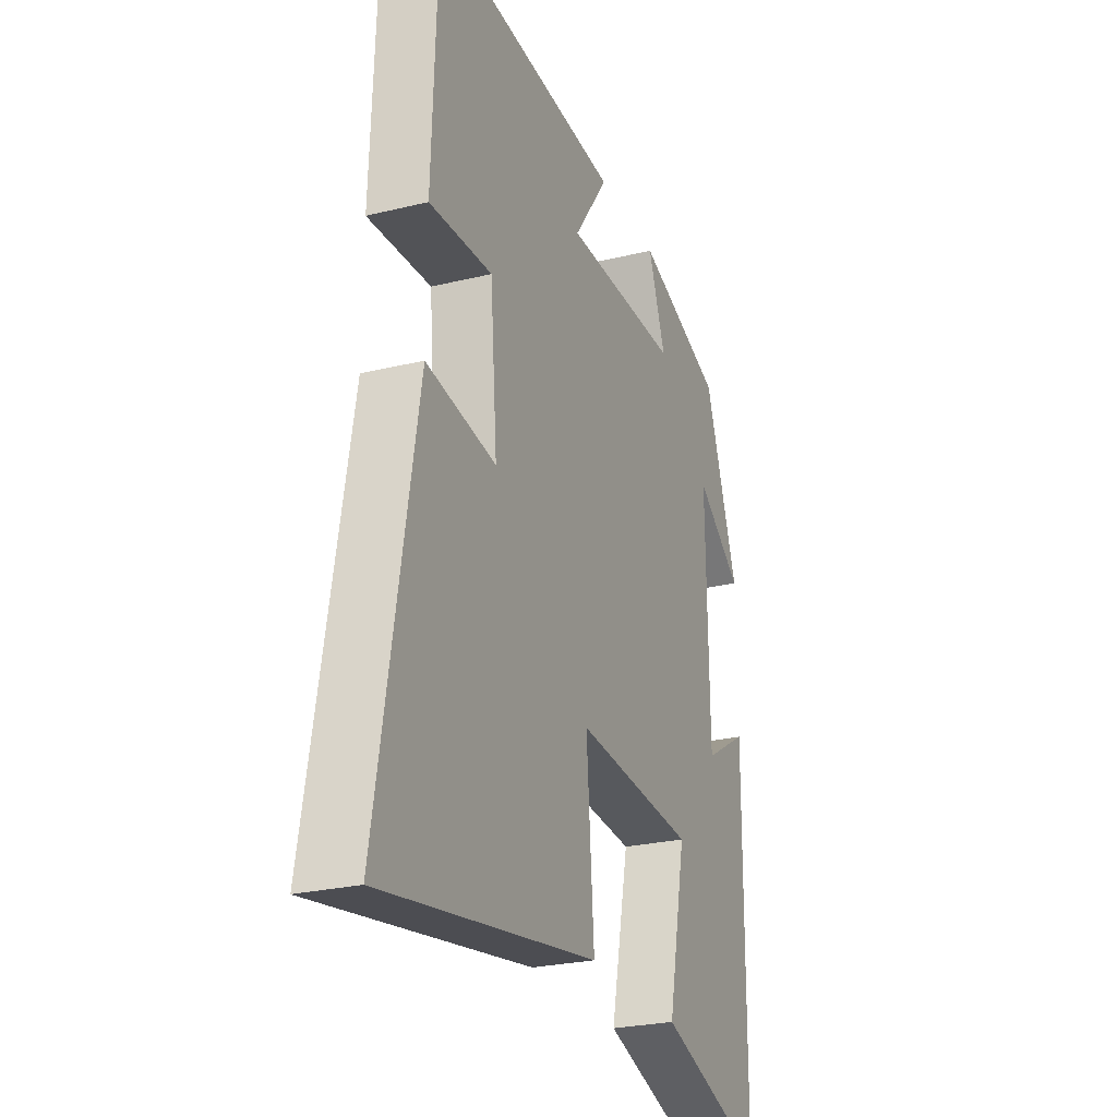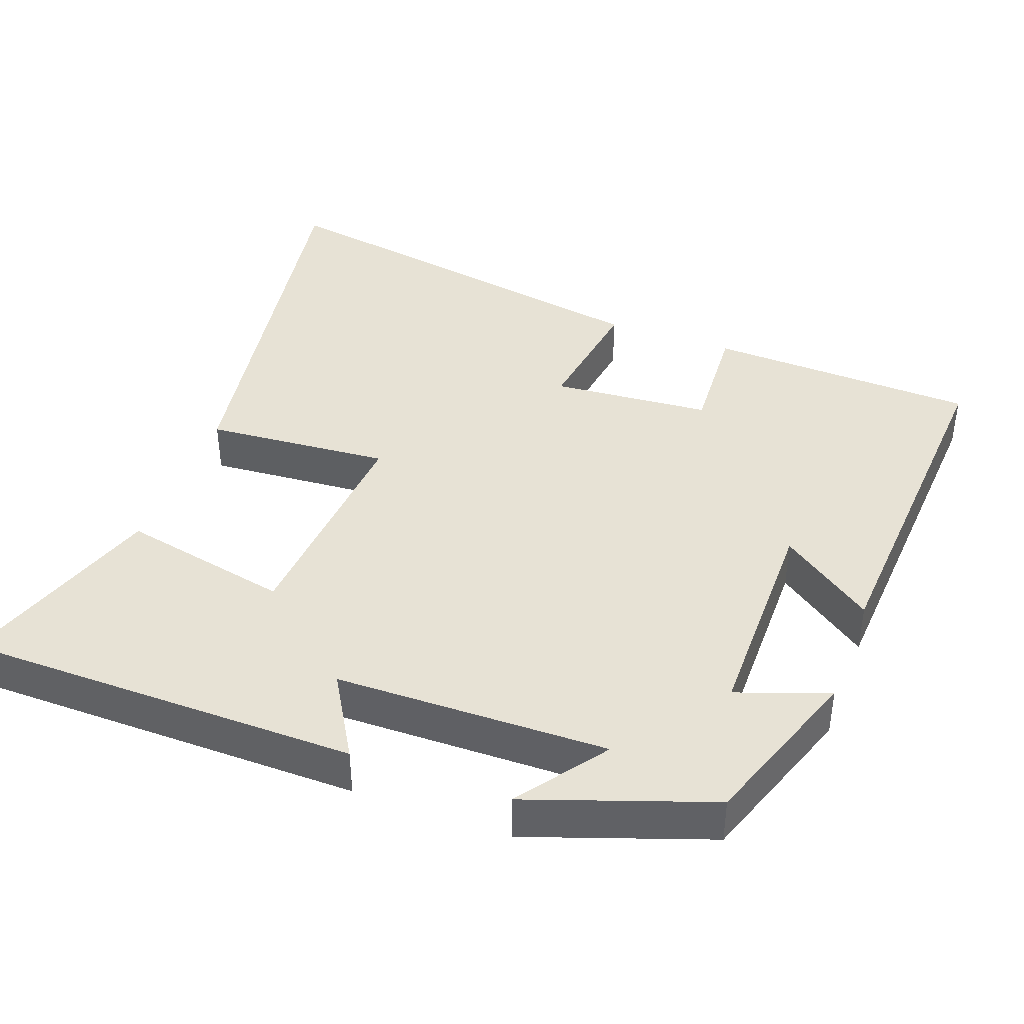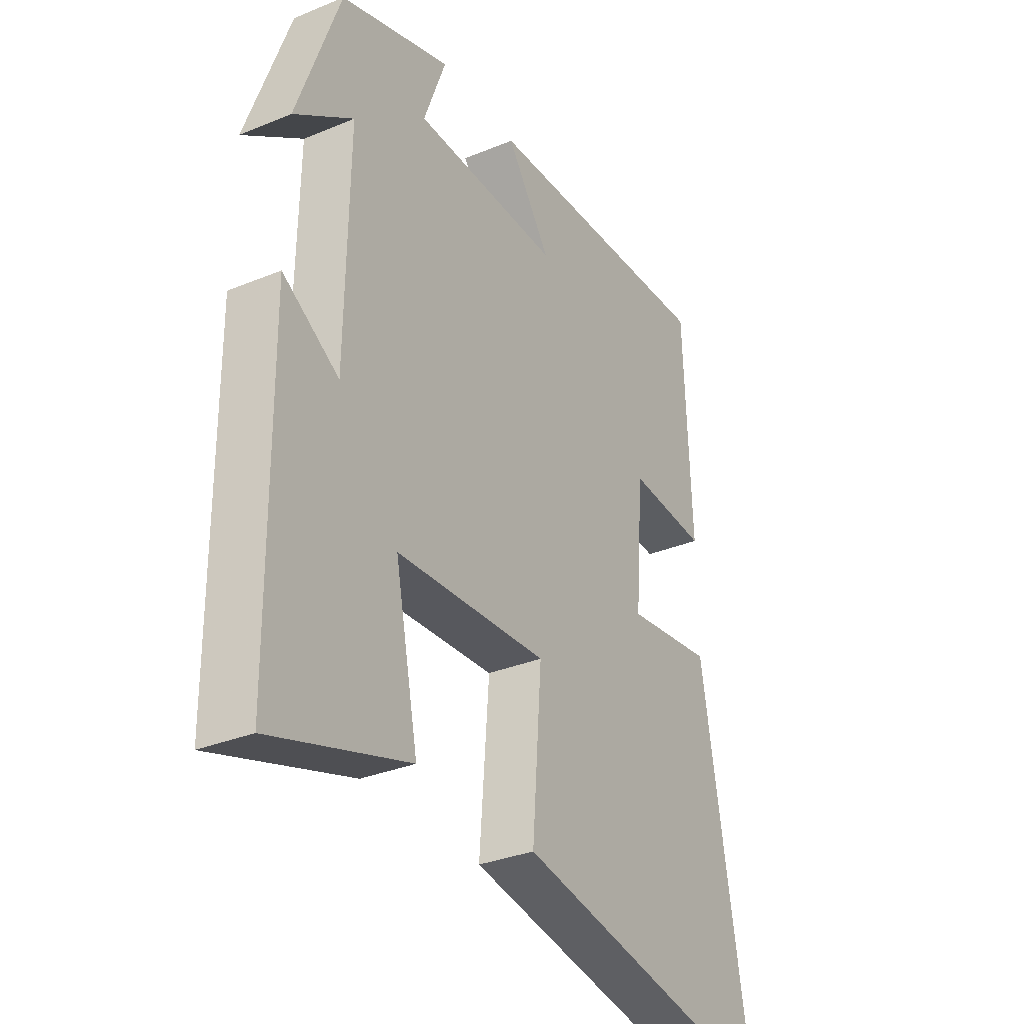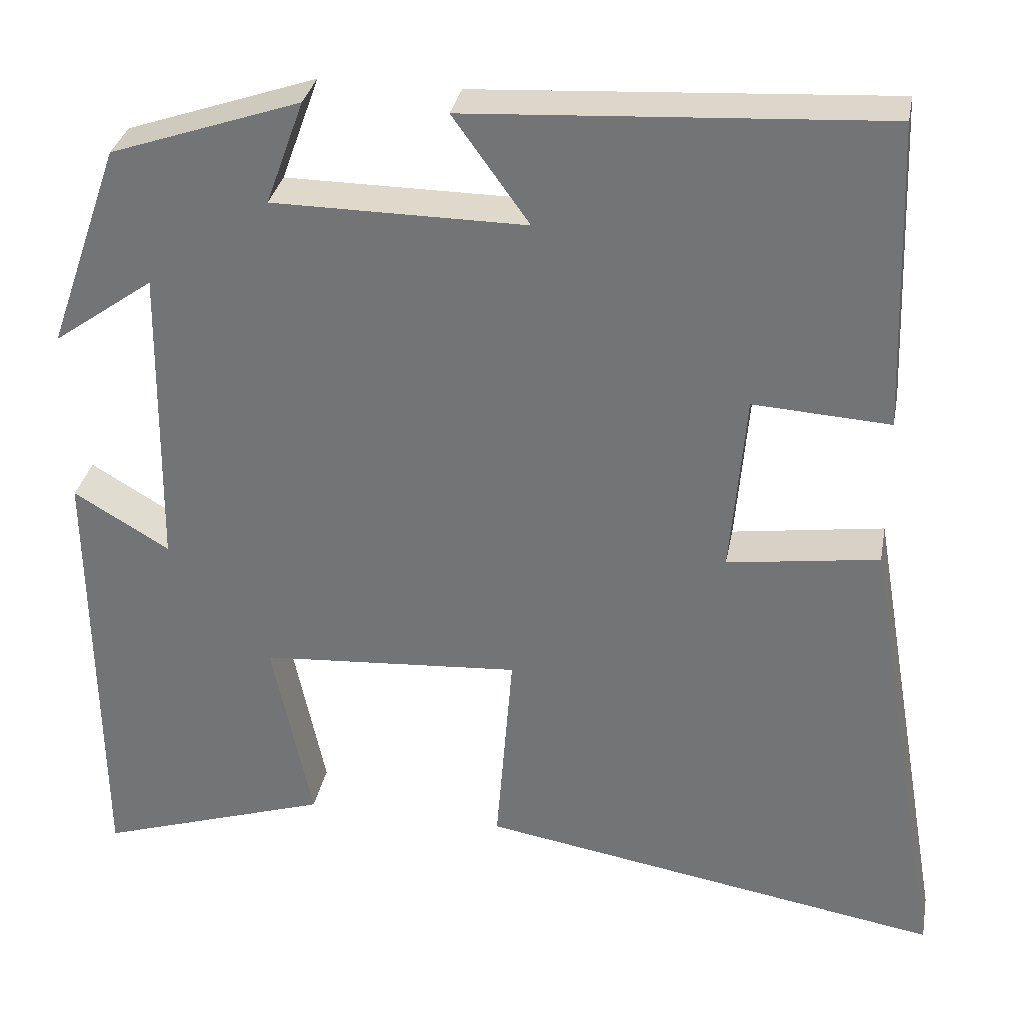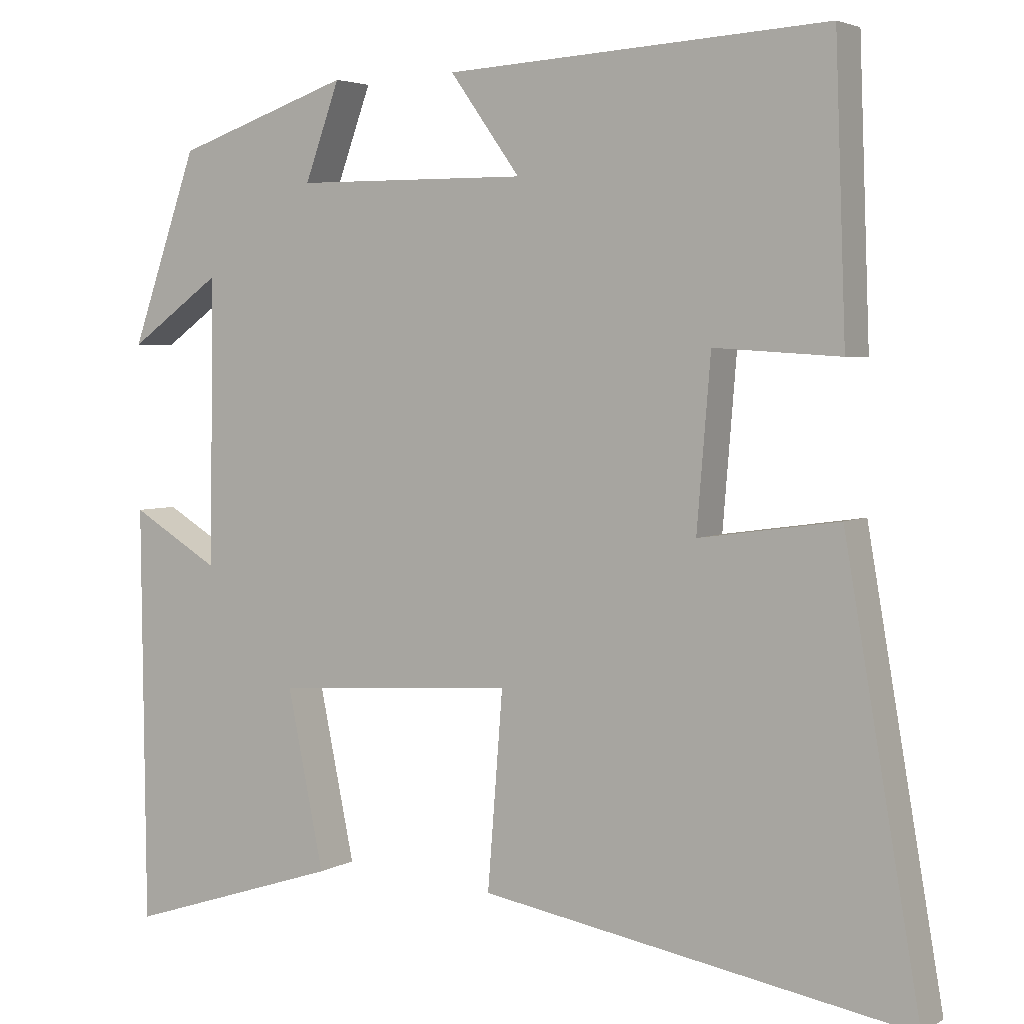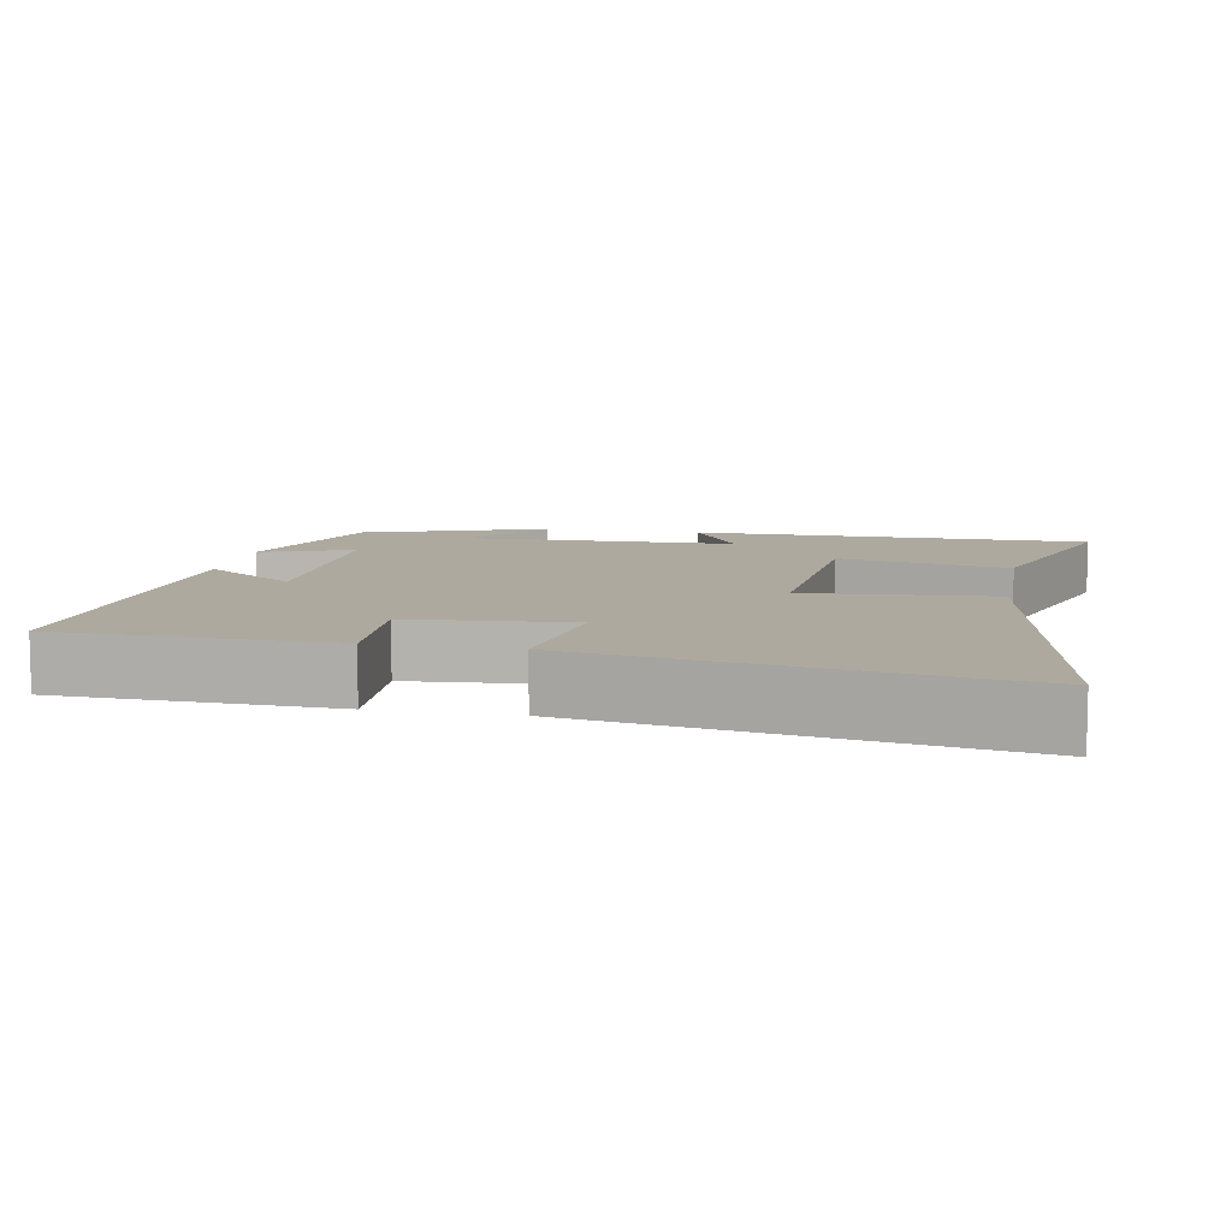
<metadata>
{"format":"obj","ext":"obj","renderer":"f3d","projection":"perspective","resolution":1024,"background":"white","views":[{"elev":-25.7,"azim":111.3,"up":"+Z"},{"elev":40.5,"azim":-69.6,"up":"+Y"},{"elev":-32.6,"azim":-60.2,"up":"+Z"},{"elev":32.1,"azim":10.6,"up":"+Z"},{"elev":3.9,"azim":30.3,"up":"+Z"},{"elev":9.0,"azim":100.7,"up":"+Y"}]}
</metadata>
<code>
v -0.495 0.07 -0.592
v -0.5 0.07 -0.047
v -0.384 0.07 -0.116
v -0.378 0.07 0.258
v -0.5 0.07 0.171
v -0.412 0.07 0.421
v -0.182 0.07 0.5
v -0.228 0.07 0.374
v 0.078 0.07 0.372
v -0.014 0.07 0.5
v 0.486 0.07 0.53
v 0.5 0.07 0.158
v 0.335 0.07 0.168
v 0.317 0.07 -0.052
v 0.5 0.07 -0.026
v 0.599 0.07 -0.596
v 0.036 0.07 -0.5
v 0.056 0.07 -0.245
v -0.26 0.07 -0.267
v -0.212 0.07 -0.5
v -0.495 0 -0.592
v -0.5 0 -0.047
v -0.384 0 -0.116
v -0.378 0 0.258
v -0.5 0 0.171
v -0.412 0 0.421
v -0.182 0 0.5
v -0.228 0 0.374
v 0.078 0 0.372
v -0.014 0 0.5
v 0.486 0 0.53
v 0.5 0 0.158
v 0.335 0 0.168
v 0.317 0 -0.052
v 0.5 0 -0.026
v 0.599 0 -0.596
v 0.036 0 -0.5
v 0.056 0 -0.245
v -0.26 0 -0.267
v -0.212 0 -0.5
f 1 2 3
f 20 1 3
f 19 20 3
f 18 19 3 4
f 16 17 18
f 15 16 18
f 14 15 18
f 13 14 18 4
f 11 12 13
f 10 11 13
f 9 10 13
f 8 9 13 4
f 6 7 8
f 5 6 8
f 4 5 8
f 23 22 21
f 23 21 40
f 23 40 39
f 24 23 39 38
f 38 37 36
f 38 36 35
f 38 35 34
f 24 38 34 33
f 33 32 31
f 33 31 30
f 33 30 29
f 24 33 29 28
f 28 27 26
f 28 26 25
f 28 25 24
f 1 21 22 2
f 2 22 23 3
f 3 23 24 4
f 4 24 25 5
f 5 25 26 6
f 6 26 27 7
f 7 27 28 8
f 8 28 29 9
f 9 29 30 10
f 10 30 31 11
f 11 31 32 12
f 12 32 33 13
f 13 33 34 14
f 14 34 35 15
f 15 35 36 16
f 16 36 37 17
f 17 37 38 18
f 18 38 39 19
f 19 39 40 20
f 20 40 21 1

</code>
